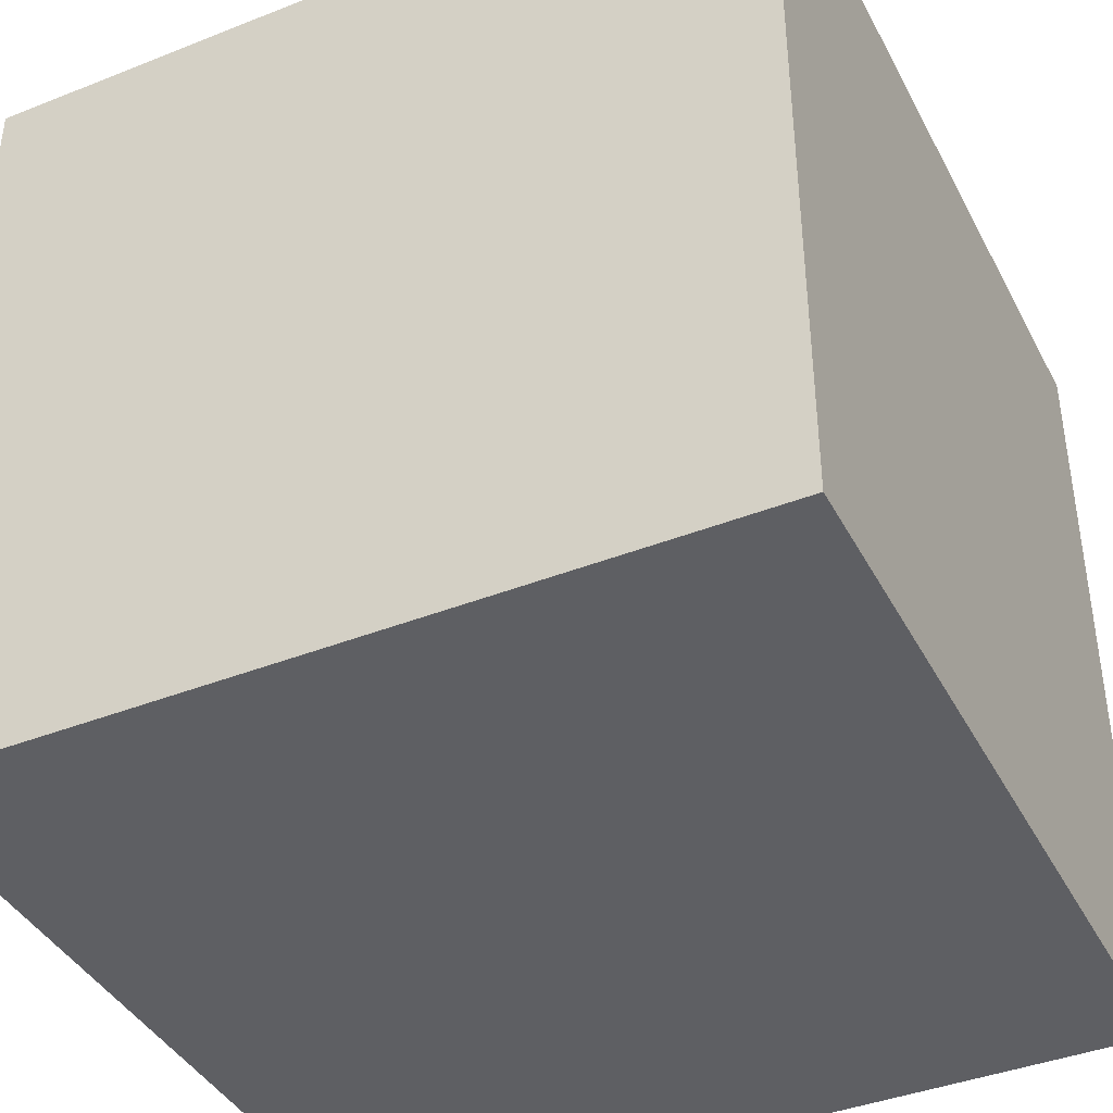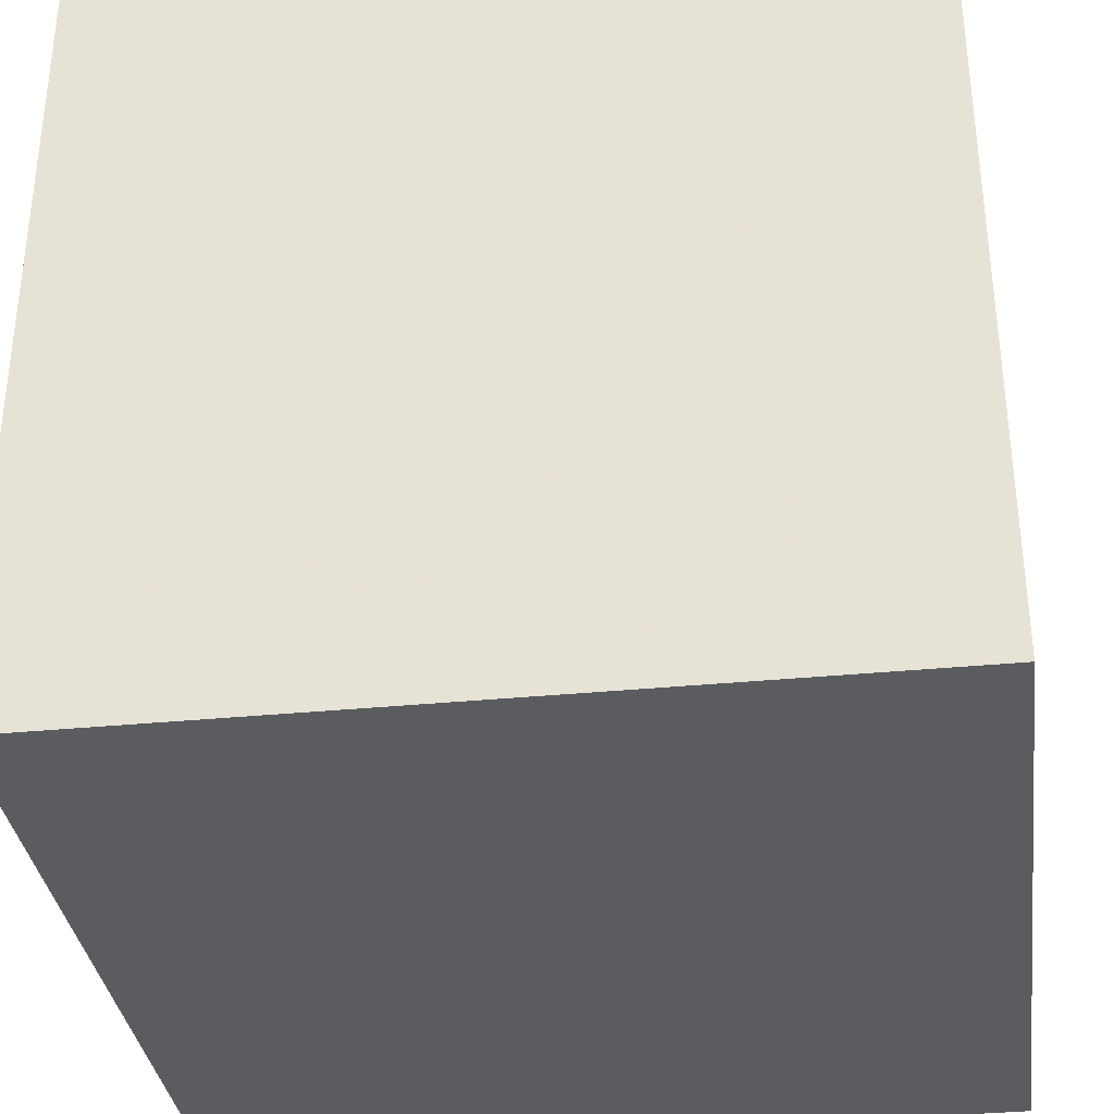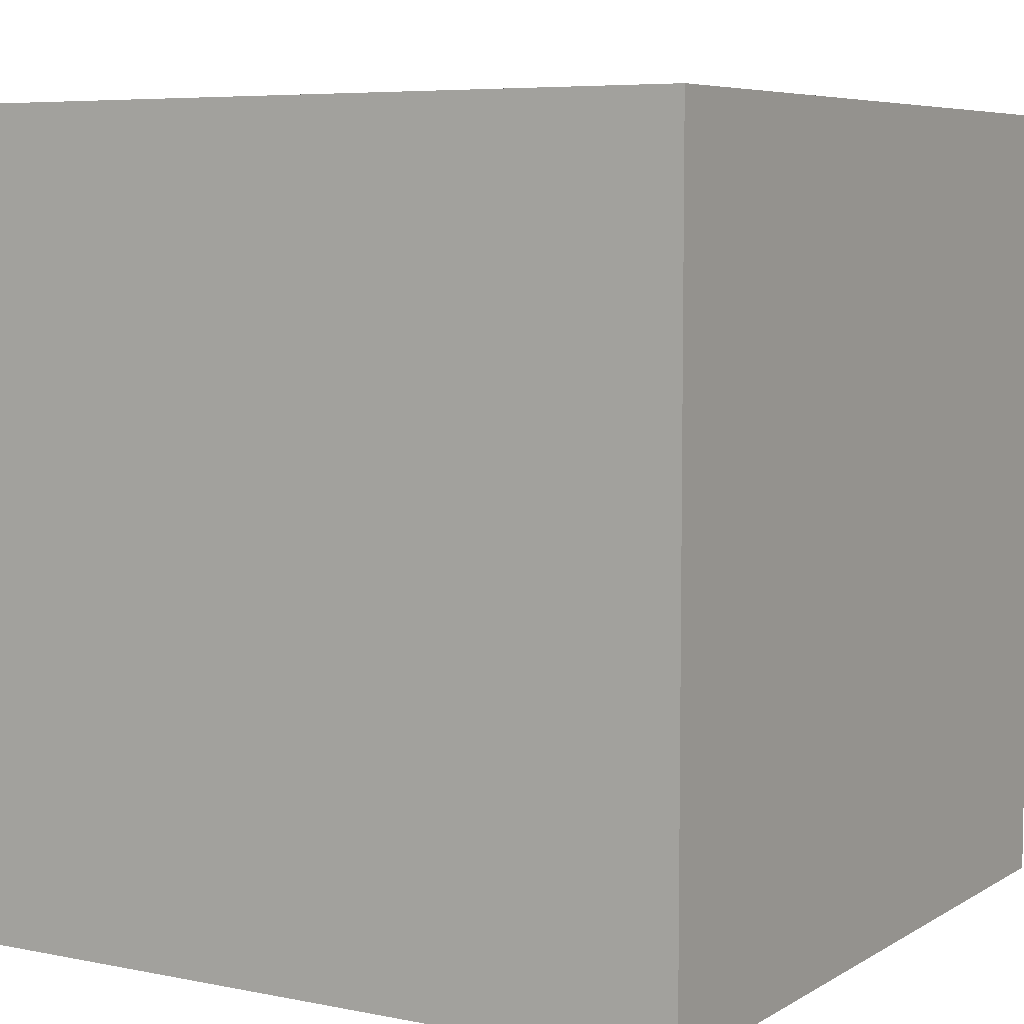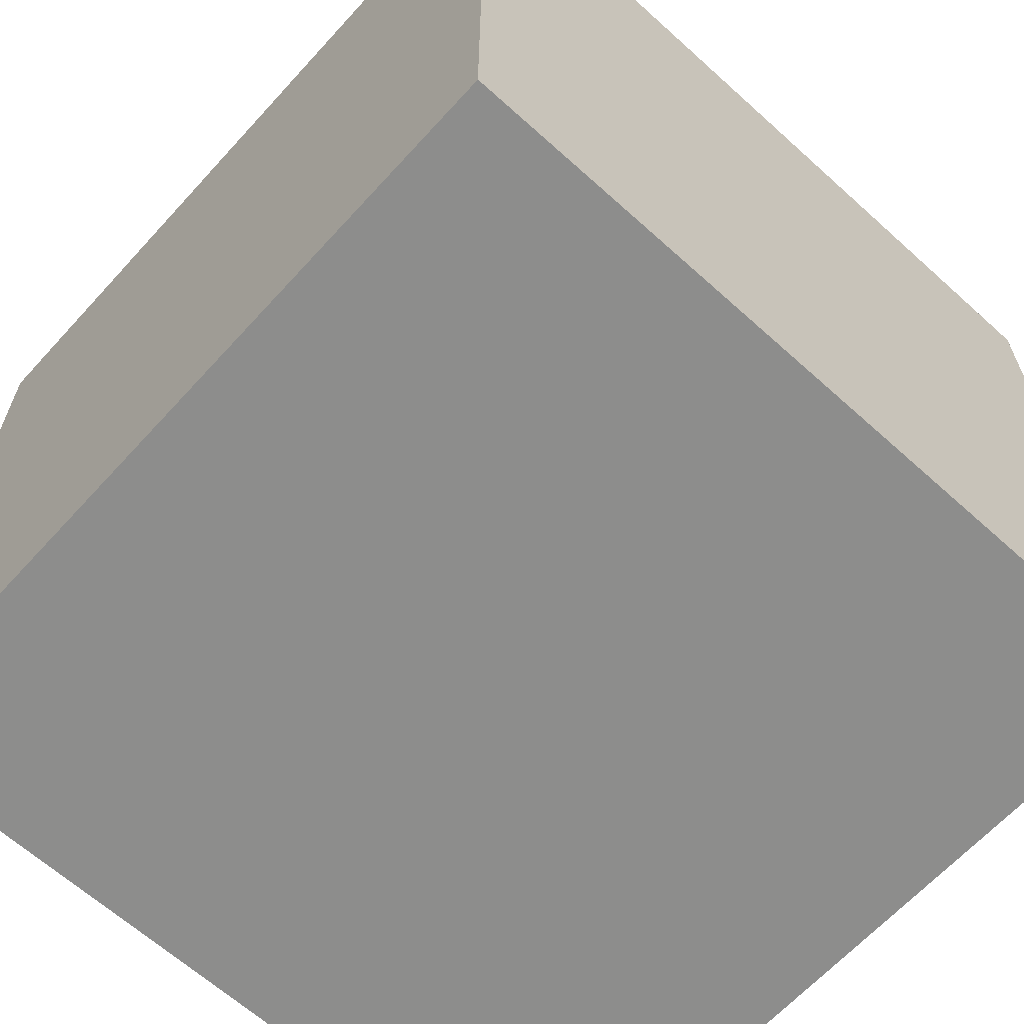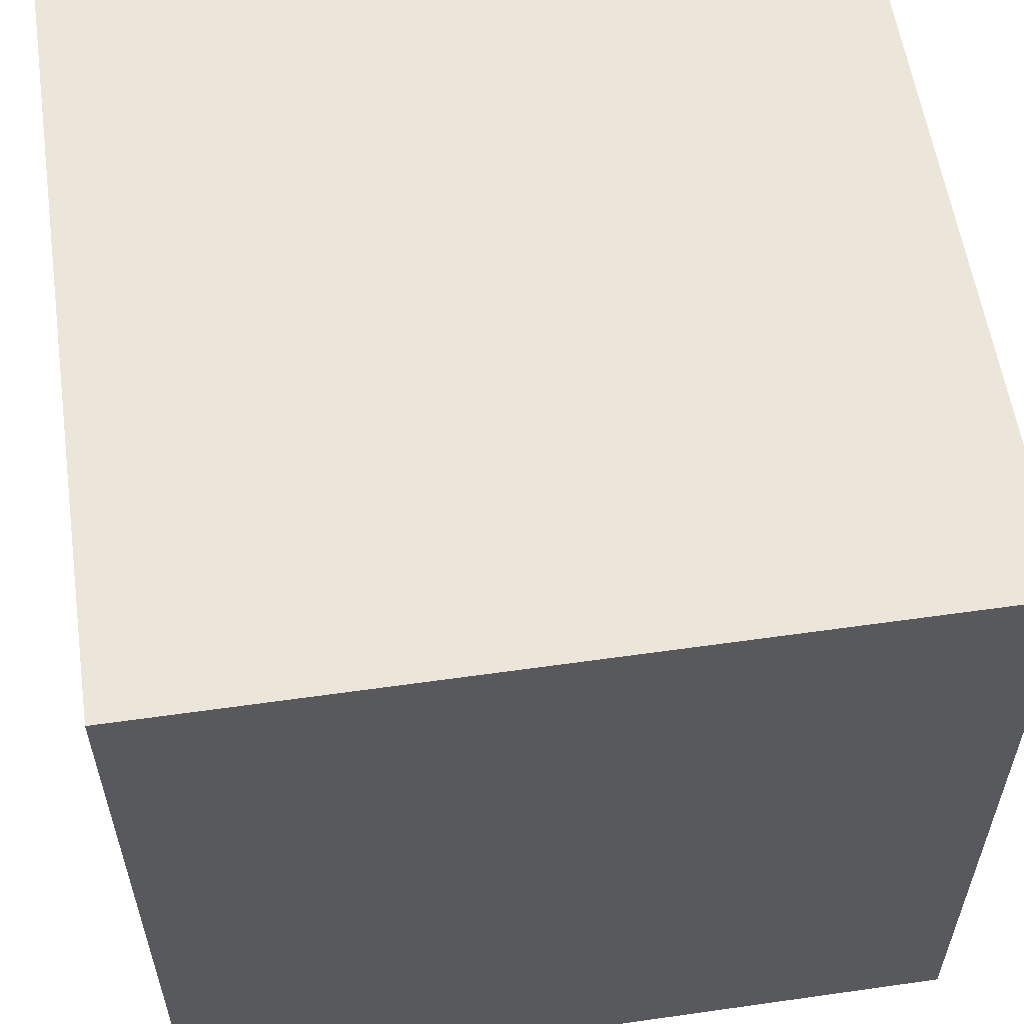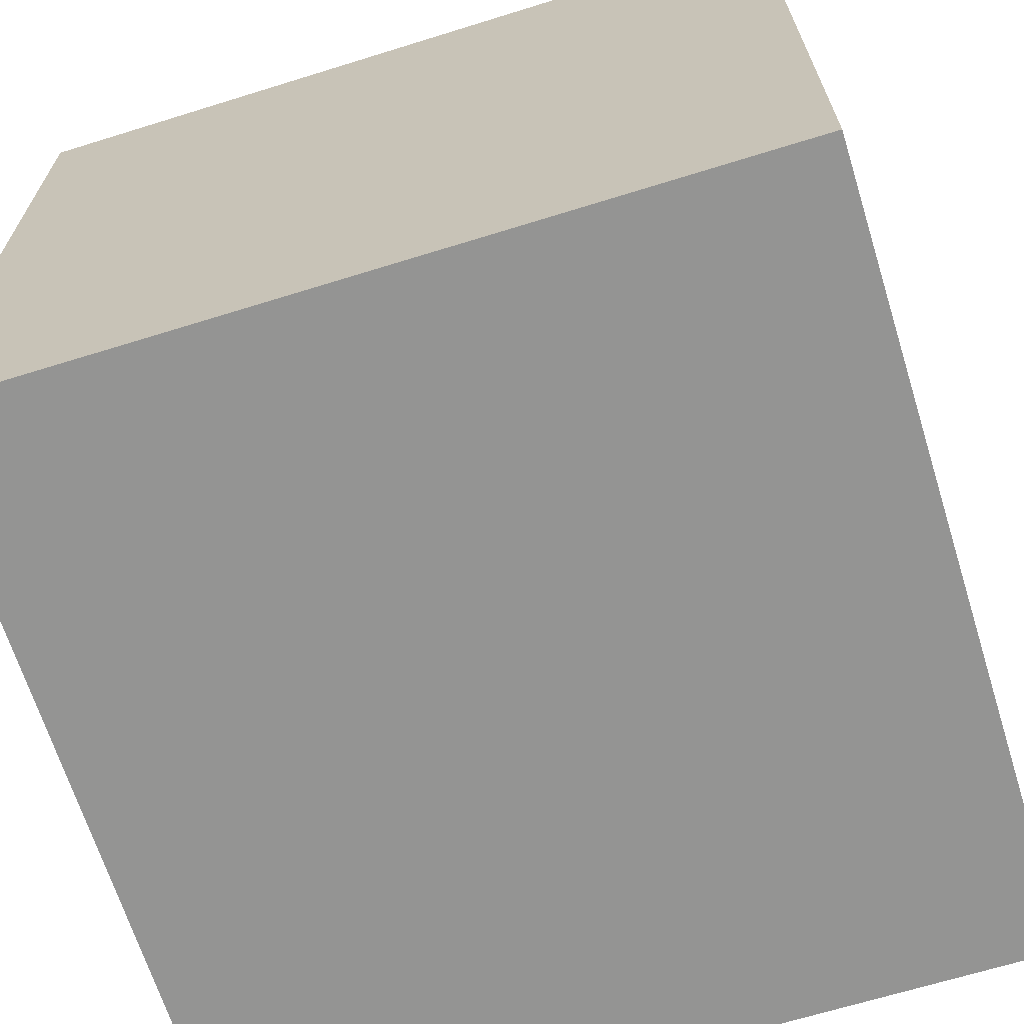
<metadata>
{"format":"obj","ext":"obj","renderer":"f3d","projection":"perspective","resolution":1024,"background":"white","views":[{"elev":-40.7,"azim":25.8,"up":"+Y"},{"elev":-34.5,"azim":97.5,"up":"+Y"},{"elev":6.3,"azim":31.1,"up":"+Y"},{"elev":-64.5,"azim":-132.3,"up":"+Y"},{"elev":57.6,"azim":-98.4,"up":"+Y"},{"elev":-67.0,"azim":-72.7,"up":"+Z"}]}
</metadata>
<code>
o Cube
v  1 -1 -1
v  1 -1  1
v -1 -1  1
v -1 -1 -1
v  1  1 -1
v  1  1  1
v -1  1  1
v -1  1 -1
f 1 2 3 4
f 5 8 7 6
f 1 5 6 2
f 2 6 7 3
f 3 7 8 4
f 5 1 4 8

</code>
